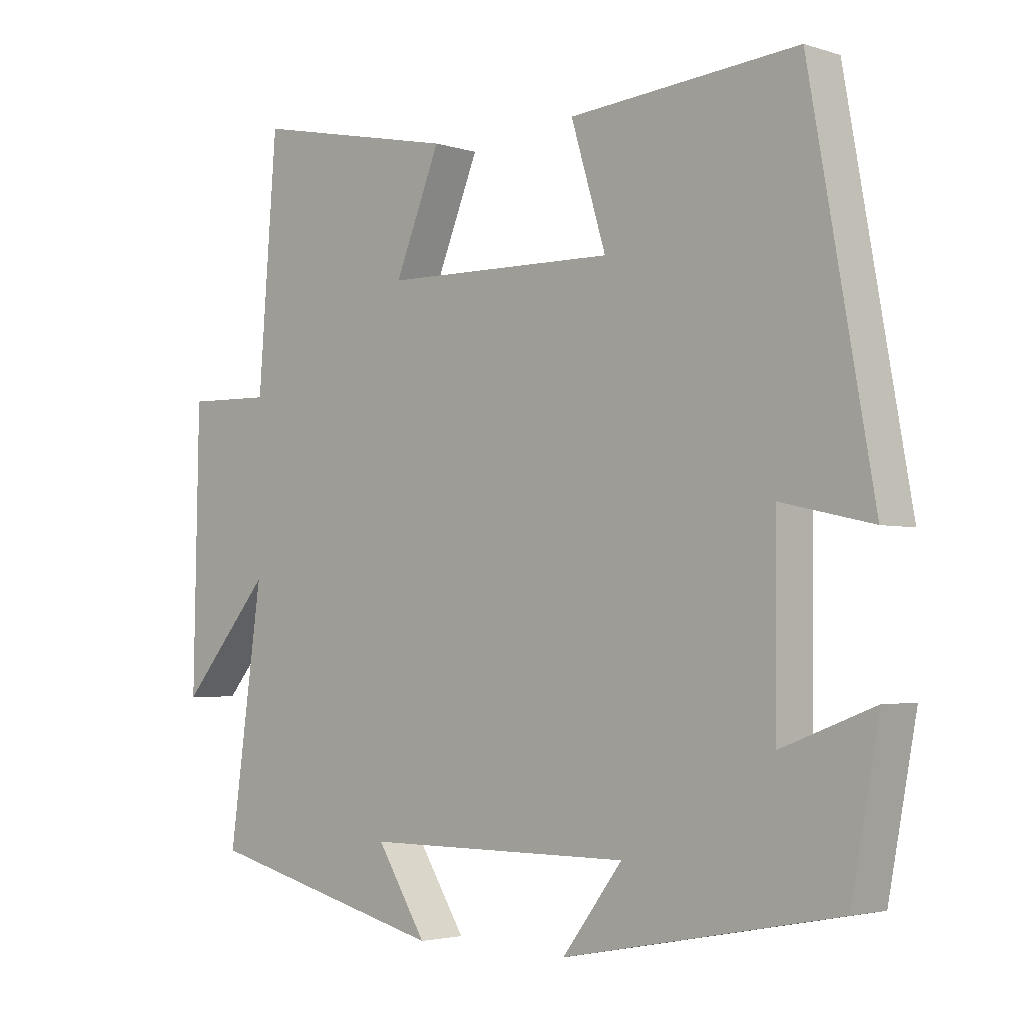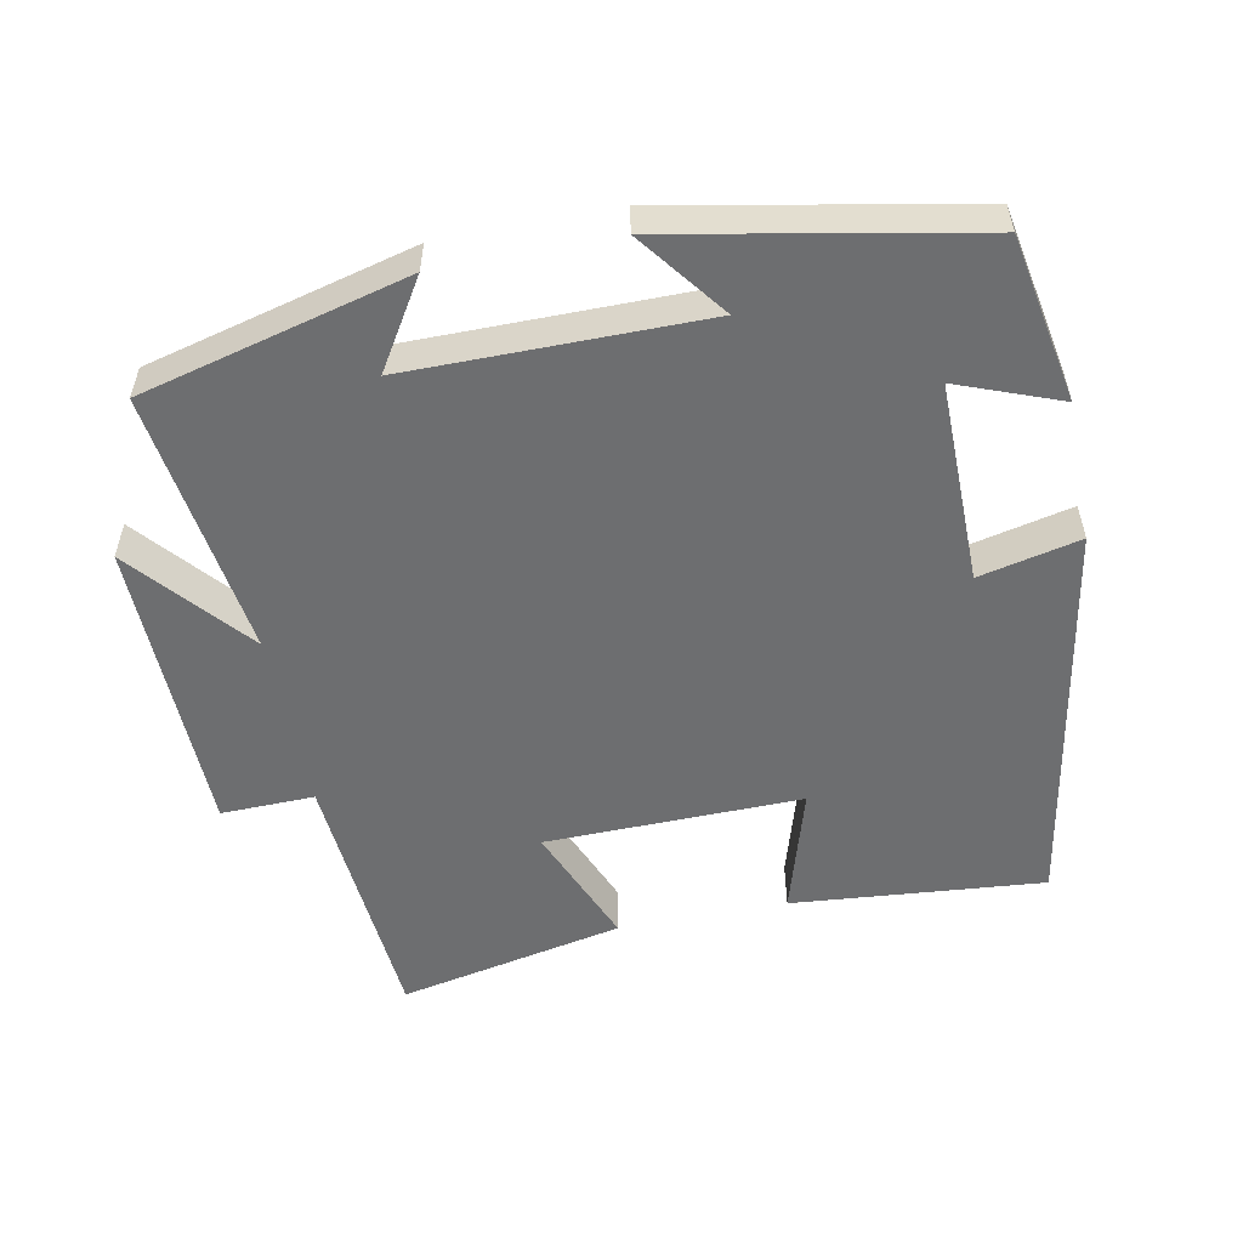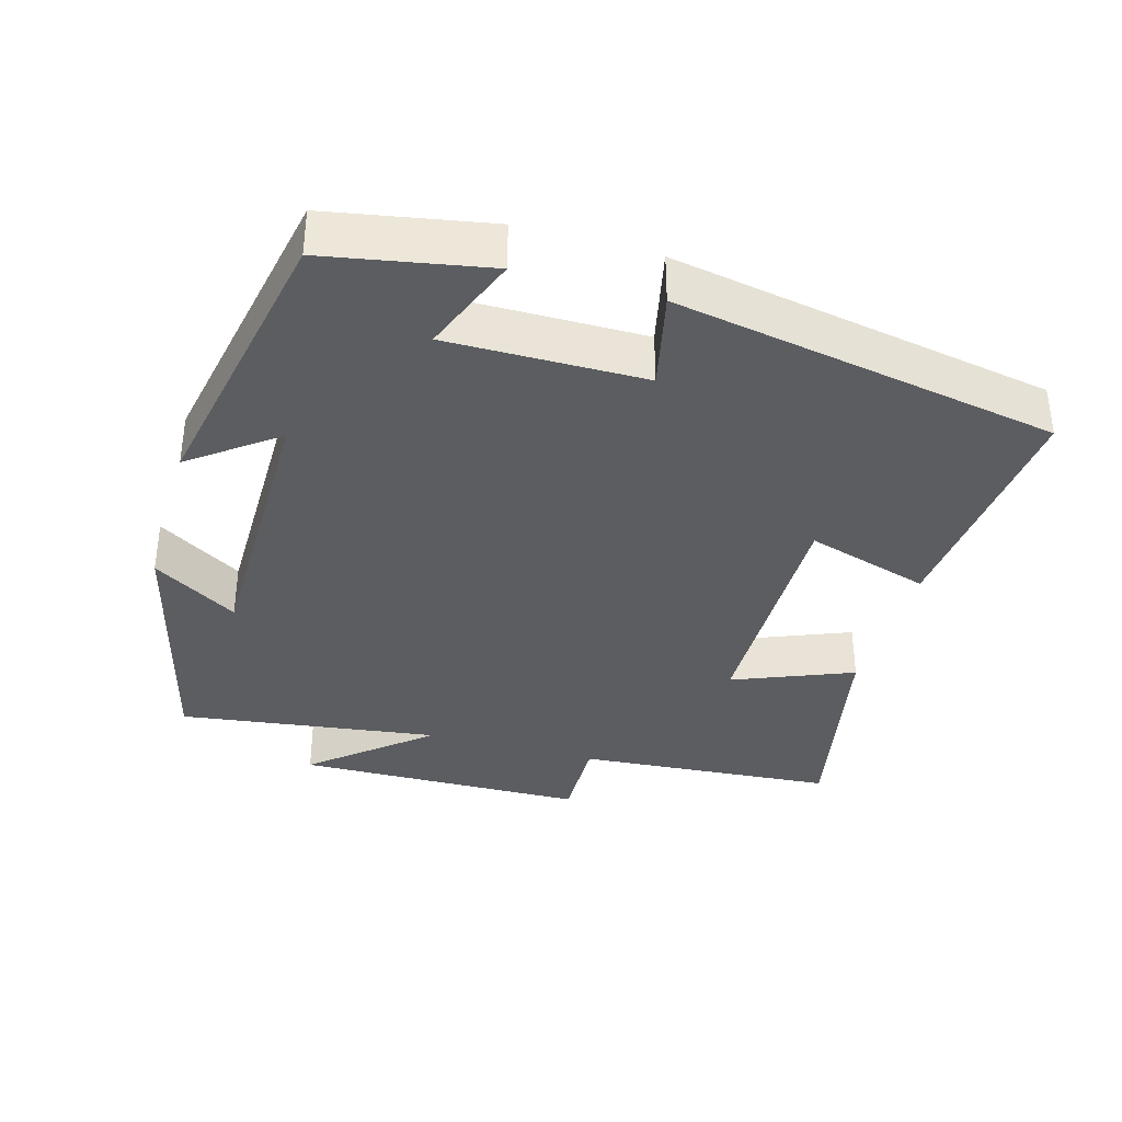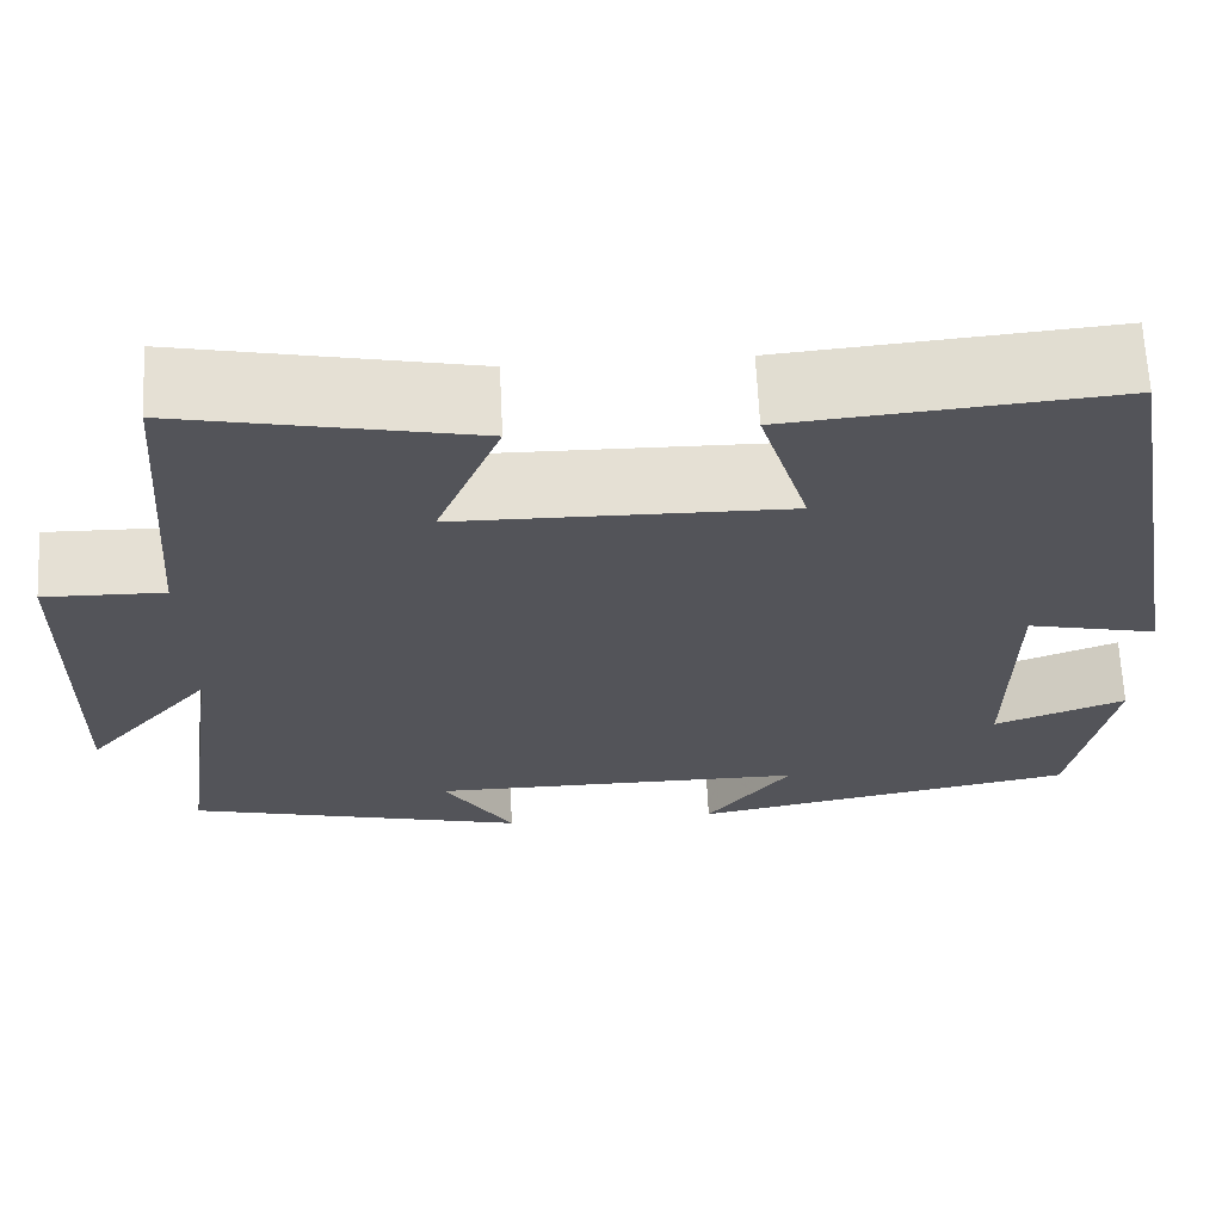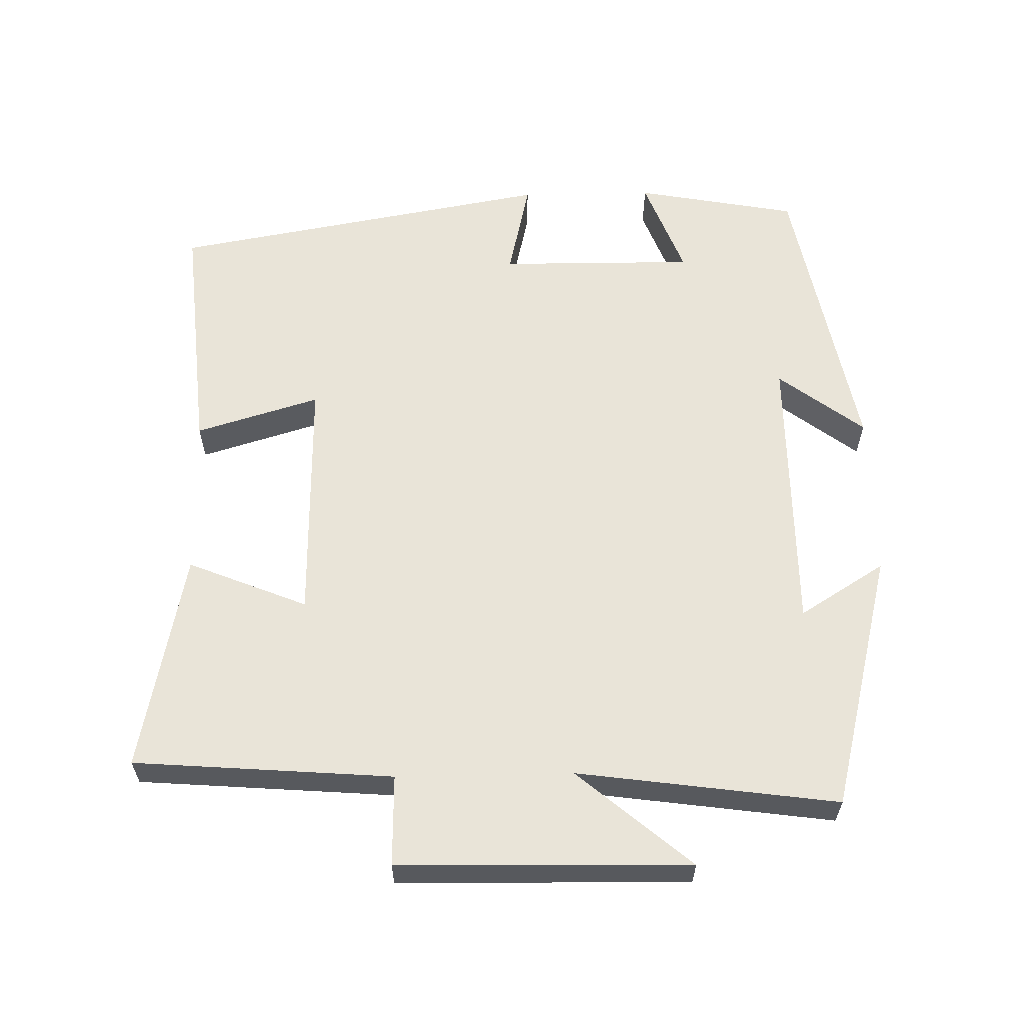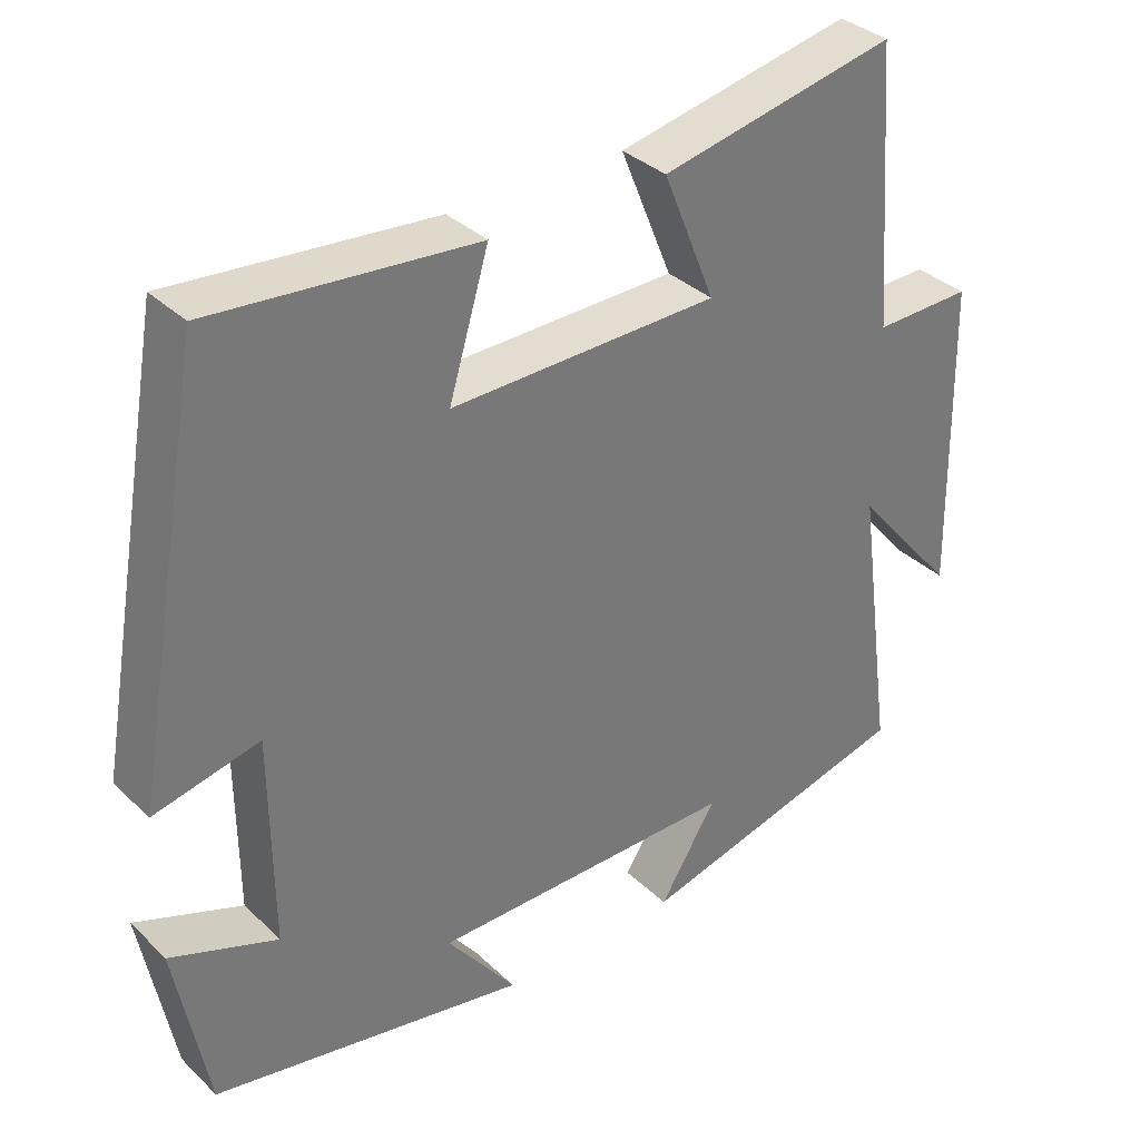
<metadata>
{"format":"obj","ext":"obj","renderer":"f3d","projection":"perspective","resolution":1024,"background":"white","views":[{"elev":-3.2,"azim":-137.0,"up":"+Z"},{"elev":-54.2,"azim":-168.8,"up":"+Y"},{"elev":-36.1,"azim":-106.1,"up":"+Y"},{"elev":66.0,"azim":177.2,"up":"+Z"},{"elev":60.6,"azim":88.8,"up":"+Y"},{"elev":34.7,"azim":-38.7,"up":"+Z"}]}
</metadata>
<code>
v 0.472 0.07 0.564
v 0.5 0.07 0.202
v 0.627 0.07 0.205
v 0.635 0.07 -0.203
v 0.5 0.07 -0.044
v 0.55 0.07 -0.408
v 0.188 0.07 -0.5
v 0.262 0.07 -0.381
v -0.138 0.07 -0.381
v -0.048 0.07 -0.5
v -0.458 0.07 -0.421
v -0.5 0.07 -0.195
v -0.361 0.07 -0.248
v -0.363 0.07 0.026
v -0.5 0.07 -0.005
v -0.405 0.07 0.53
v -0.063 0.07 0.5
v -0.115 0.07 0.327
v 0.233 0.07 0.333
v 0.165 0.07 0.5
v 0.472 0 0.564
v 0.5 0 0.202
v 0.627 0 0.205
v 0.635 0 -0.203
v 0.5 0 -0.044
v 0.55 0 -0.408
v 0.188 0 -0.5
v 0.262 0 -0.381
v -0.138 0 -0.381
v -0.048 0 -0.5
v -0.458 0 -0.421
v -0.5 0 -0.195
v -0.361 0 -0.248
v -0.363 0 0.026
v -0.5 0 -0.005
v -0.405 0 0.53
v -0.063 0 0.5
v -0.115 0 0.327
v 0.233 0 0.333
v 0.165 0 0.5
f 19 20 1 2
f 18 19 2
f 16 17 18
f 15 16 18
f 14 15 18
f 13 14 18 2
f 11 12 13
f 10 11 13
f 9 10 13
f 13 2 3
f 9 13 3
f 8 9 3
f 5 6 7 8
f 5 8 3
f 3 4 5
f 22 21 40 39
f 22 39 38
f 38 37 36
f 38 36 35
f 38 35 34
f 22 38 34 33
f 33 32 31
f 33 31 30
f 33 30 29
f 23 22 33
f 23 33 29
f 23 29 28
f 28 27 26 25
f 23 28 25
f 25 24 23
f 1 21 22 2
f 2 22 23 3
f 3 23 24 4
f 4 24 25 5
f 5 25 26 6
f 6 26 27 7
f 7 27 28 8
f 8 28 29 9
f 9 29 30 10
f 10 30 31 11
f 11 31 32 12
f 12 32 33 13
f 13 33 34 14
f 14 34 35 15
f 15 35 36 16
f 16 36 37 17
f 17 37 38 18
f 18 38 39 19
f 19 39 40 20
f 20 40 21 1

</code>
